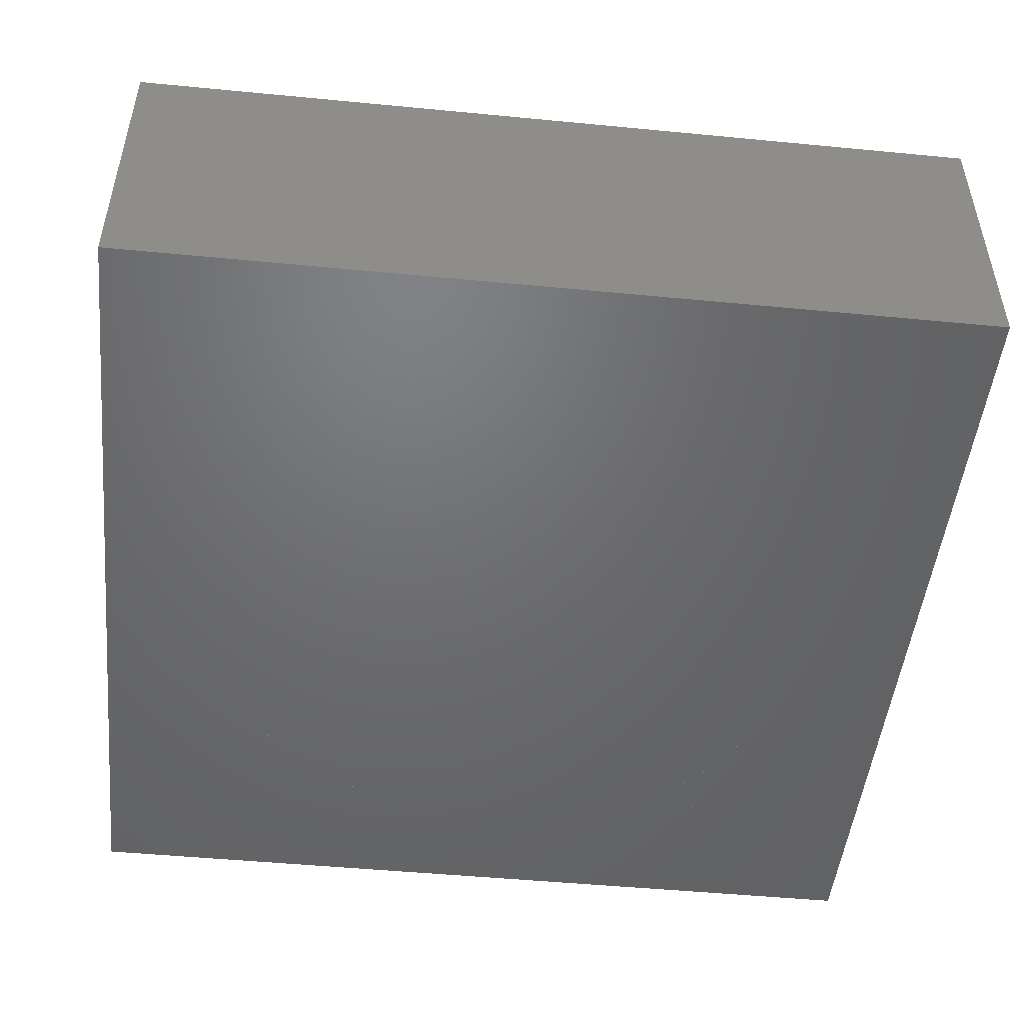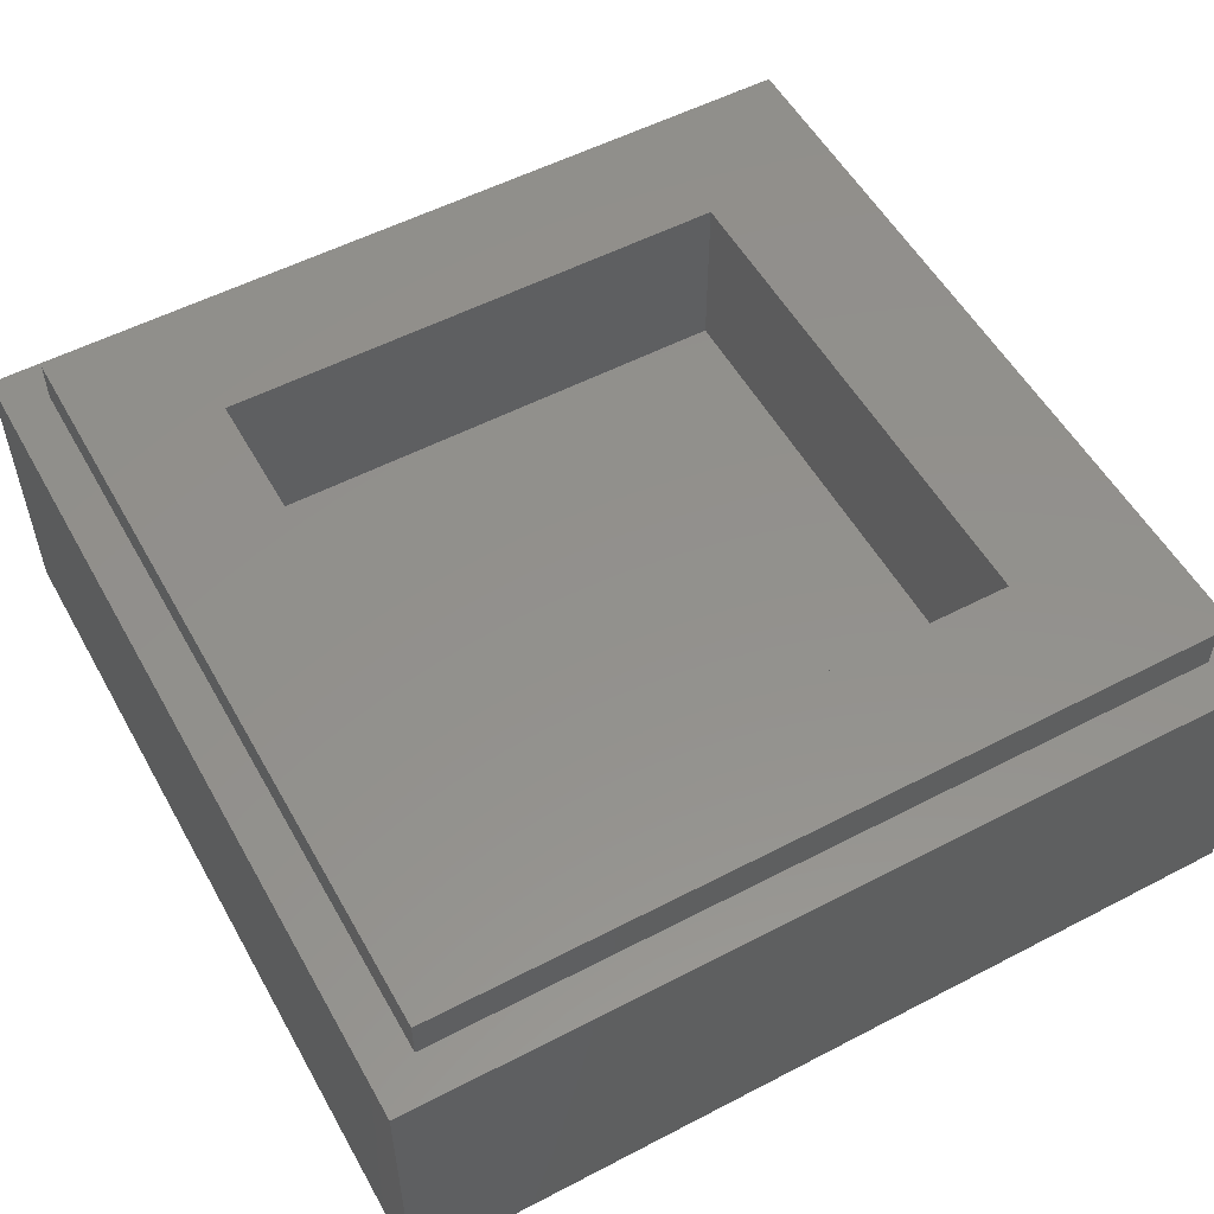
<metadata>
{"format":"stl","ext":"stl","renderer":"f3d","projection":"perspective","resolution":1024,"background":"white","views":[{"elev":-49.0,"azim":-96.1,"up":"+Y"},{"elev":54.3,"azim":-118.9,"up":"+Y"}]}
</metadata>
<code>
# stl→obj: 426 verts, 820 faces
v -4 2.8 4
v -4 0 4
v 4 0 4
v 4 2.8 4
v -4 2.8 -4
v -4 0 -4
v 4 2.8 -4
v 4 0 -4
v -2.4 1.6 2.4
v 2.4 1.6 2.4
v 2.4 1.6 -2.4
v -2.4 1.6 -2.4
v -2.4 3.2 2.4
v 2.4 3.2 2.4
v -2.4 3.2 -2.4
v 2.4 3.2 -2.4
v -3.6 3.2 3.6
v -3.6 2.8 3.6
v 3.6 2.8 3.6
v 3.6 3.2 3.6
v -3.6 3.2 -3.6
v -3.6 2.8 -3.6
v 3.6 3.2 -3.6
v 3.6 2.8 -3.6
v 3.4 0 0
v 3.371 0 0.4437
v 3.034 0 0.3993
v 3.06 0 0
v 3.284 0 0.8799
v 2.956 0 0.7919
v 3.141 0 1.301
v 2.827 0 1.171
v 2.944 0 1.7
v 2.65 0 1.53
v 2.698 0 2.07
v 2.428 0 1.863
v 2.404 0 2.404
v 2.164 0 2.164
v 2.07 0 2.698
v 1.863 0 2.428
v 1.7 0 2.944
v 1.53 0 2.65
v 1.301 0 3.141
v 1.171 0 2.827
v 0.8799 0 3.284
v 0.7919 0 2.956
v 0.4437 0 3.371
v 0.3993 0 3.034
v 0 0 3.4
v 0 0 3.06
v -0.4437 0 3.371
v -0.3993 0 3.034
v -0.8799 0 3.284
v -0.7919 0 2.956
v -1.301 0 3.141
v -1.171 0 2.827
v -1.7 0 2.944
v -1.53 0 2.65
v -2.07 0 2.698
v -1.863 0 2.428
v -2.404 0 2.404
v -2.164 0 2.164
v -2.698 0 2.07
v -2.428 0 1.863
v -2.944 0 1.7
v -2.65 0 1.53
v -3.141 0 1.301
v -2.827 0 1.171
v -3.284 0 0.8799
v -2.956 0 0.7919
v -3.371 0 0.4437
v -3.034 0 0.3993
v -3.4 0 0
v -3.06 0 0
v -3.371 0 -0.4437
v -3.034 0 -0.3993
v -3.284 0 -0.8799
v -2.956 0 -0.7919
v -3.141 0 -1.301
v -2.827 0 -1.171
v -2.944 0 -1.7
v -2.65 0 -1.53
v -2.698 0 -2.07
v -2.428 0 -1.863
v -2.404 0 -2.404
v -2.164 0 -2.164
v -2.07 0 -2.698
v -1.863 0 -2.428
v -1.7 0 -2.944
v -1.53 0 -2.65
v -1.301 0 -3.141
v -1.171 0 -2.827
v -0.8799 0 -3.284
v -0.7919 0 -2.956
v -0.4437 0 -3.371
v -0.3993 0 -3.034
v 0 0 -3.4
v 0 0 -3.06
v 0.4437 0 -3.371
v 0.3993 0 -3.034
v 0.8799 0 -3.284
v 0.7919 0 -2.956
v 1.301 0 -3.141
v 1.171 0 -2.827
v 1.7 0 -2.944
v 1.53 0 -2.65
v 2.07 0 -2.698
v 1.863 0 -2.428
v 2.404 0 -2.404
v 2.164 0 -2.164
v 2.698 0 -2.07
v 2.428 0 -1.863
v 2.944 0 -1.7
v 2.65 0 -1.53
v 3.141 0 -1.301
v 2.827 0 -1.171
v 3.284 0 -0.8799
v 2.956 0 -0.7919
v 3.371 0 -0.4437
v 3.034 0 -0.3993
v -3.2 0 3.2
v -2.84 0 3.2
v -2.843 0 3.247
v -2.852 0 3.293
v -2.867 0 3.338
v -2.888 0 3.38
v -2.914 0 3.419
v -2.945 0 3.455
v -2.981 0 3.486
v -3.02 0 3.512
v -3.062 0 3.533
v -3.107 0 3.548
v -3.153 0 3.557
v -3.2 0 3.56
v -3.247 0 3.557
v -3.293 0 3.548
v -3.338 0 3.533
v -3.38 0 3.512
v -3.419 0 3.486
v -3.455 0 3.455
v -3.486 0 3.419
v -3.512 0 3.38
v -3.533 0 3.338
v -3.548 0 3.293
v -3.557 0 3.247
v -3.56 0 3.2
v -3.557 0 3.153
v -3.548 0 3.107
v -3.533 0 3.062
v -3.512 0 3.02
v -3.486 0 2.981
v -3.455 0 2.945
v -3.419 0 2.914
v -3.38 0 2.888
v -3.338 0 2.867
v -3.293 0 2.852
v -3.247 0 2.843
v -3.2 0 2.84
v -3.153 0 2.843
v -3.107 0 2.852
v -3.062 0 2.867
v -3.02 0 2.888
v -2.981 0 2.914
v -2.945 0 2.945
v -2.914 0 2.981
v -2.888 0 3.02
v -2.867 0 3.062
v -2.852 0 3.107
v -2.843 0 3.153
v -2.84 0 3.56
v -3.56 0 3.56
v -3.56 0 2.84
v -2.84 0 2.84
v -2.6 0 0.16
v -2.6 0 -0.16
v -1.96 0 -0.12
v -1.96 0 0.12
v -2.464 0 0.848
v -1.856 0 0.64
v -2.34 0 1.144
v -1.764 0 0.86
v -1.952 0 1.724
v -1.472 0 1.3
v -1.952 0 -1.724
v -1.724 0 -1.952
v -1.3 0 -1.472
v -1.472 0 -1.3
v -2.34 0 -1.144
v -1.764 0 -0.86
v -2.464 0 -0.848
v -1.856 0 -0.64
v -1.724 0 1.952
v -1.3 0 1.472
v -1.144 0 2.34
v -0.86 0 1.764
v -0.848 0 2.464
v -0.64 0 1.856
v -0.16 0 2.6
v -0.12 0 1.96
v 0.16 0 2.6
v 0.12 0 1.96
v 0.848 0 2.464
v 0.64 0 1.856
v 1.144 0 2.34
v 0.86 0 1.764
v 1.724 0 1.952
v 1.3 0 1.472
v 1.952 0 1.724
v 1.472 0 1.3
v 2.34 0 1.144
v 1.764 0 0.86
v 2.464 0 0.848
v 1.856 0 0.64
v 2.752 0 0.2
v 0 0 0
v -0.36 0 0
v -0.312 0 -0.18
v -0.18 0 -0.312
v 0 0 -0.36
v 0.18 0 -0.312
v 0.312 0 -0.18
v 0.36 0 0
v 0.312 0 0.18
v 0.18 0 0.312
v 0 0 0.36
v -0.124 0 0.336
v -1.36 0 0.96
v -0.324 0 0.12
v -1.14 0 1.192
v -1.26 0 1.192
v -1.36 0 1.08
v 0.708 0 -0.024
v 0.652 0 -0.24
v 0.708 0 -0.456
v 0.864 0 0.132
v 1.08 0 0.188
v 2.548 0 -0.824
v 1.564 0 -2.024
v 1.972 0 -1.692
v 2.304 0 -1.284
v 2.7 0 -0.32
v 3.2 0 3.2
v 3.2 0 2.84
v 3.247 0 2.843
v 3.293 0 2.852
v 3.338 0 2.867
v 3.38 0 2.888
v 3.419 0 2.914
v 3.455 0 2.945
v 3.486 0 2.981
v 3.512 0 3.02
v 3.533 0 3.062
v 3.548 0 3.107
v 3.557 0 3.153
v 3.56 0 3.2
v 3.557 0 3.247
v 3.548 0 3.293
v 3.533 0 3.338
v 3.512 0 3.38
v 3.486 0 3.419
v 3.455 0 3.455
v 3.419 0 3.486
v 3.38 0 3.512
v 3.338 0 3.533
v 3.293 0 3.548
v 3.247 0 3.557
v 3.2 0 3.56
v 3.153 0 3.557
v 3.107 0 3.548
v 3.062 0 3.533
v 3.02 0 3.512
v 2.981 0 3.486
v 2.945 0 3.455
v 2.914 0 3.419
v 2.888 0 3.38
v 2.867 0 3.338
v 2.852 0 3.293
v 2.843 0 3.247
v 2.84 0 3.2
v 2.843 0 3.153
v 2.852 0 3.107
v 2.867 0 3.062
v 2.888 0 3.02
v 2.914 0 2.981
v 2.945 0 2.945
v 2.981 0 2.914
v 3.02 0 2.888
v 3.062 0 2.867
v 3.107 0 2.852
v 3.153 0 2.843
v 3.56 0 2.84
v 3.56 0 3.56
v 2.84 0 3.56
v 2.84 0 2.84
v 3.2 0 -3.2
v 2.84 0 -3.2
v 2.843 0 -3.247
v 2.852 0 -3.293
v 2.867 0 -3.338
v 2.888 0 -3.38
v 2.914 0 -3.419
v 2.945 0 -3.455
v 2.981 0 -3.486
v 3.02 0 -3.512
v 3.062 0 -3.533
v 3.107 0 -3.548
v 3.153 0 -3.557
v 3.2 0 -3.56
v 3.247 0 -3.557
v 3.293 0 -3.548
v 3.338 0 -3.533
v 3.38 0 -3.512
v 3.419 0 -3.486
v 3.455 0 -3.455
v 3.486 0 -3.419
v 3.512 0 -3.38
v 3.533 0 -3.338
v 3.548 0 -3.293
v 3.557 0 -3.247
v 3.56 0 -3.2
v 3.557 0 -3.153
v 3.548 0 -3.107
v 3.533 0 -3.062
v 3.512 0 -3.02
v 3.486 0 -2.981
v 3.455 0 -2.945
v 3.419 0 -2.914
v 3.38 0 -2.888
v 3.338 0 -2.867
v 3.293 0 -2.852
v 3.247 0 -2.843
v 3.2 0 -2.84
v 3.153 0 -2.843
v 3.107 0 -2.852
v 3.062 0 -2.867
v 3.02 0 -2.888
v 2.981 0 -2.914
v 2.945 0 -2.945
v 2.914 0 -2.981
v 2.888 0 -3.02
v 2.867 0 -3.062
v 2.852 0 -3.107
v 2.843 0 -3.153
v 2.84 0 -3.56
v 3.56 0 -3.56
v 3.56 0 -2.84
v 2.84 0 -2.84
v -3.2 0 -3.2
v -3.2 0 -2.84
v -3.247 0 -2.843
v -3.293 0 -2.852
v -3.338 0 -2.867
v -3.38 0 -2.888
v -3.419 0 -2.914
v -3.455 0 -2.945
v -3.486 0 -2.981
v -3.512 0 -3.02
v -3.533 0 -3.062
v -3.548 0 -3.107
v -3.557 0 -3.153
v -3.56 0 -3.2
v -3.557 0 -3.247
v -3.548 0 -3.293
v -3.533 0 -3.338
v -3.512 0 -3.38
v -3.486 0 -3.419
v -3.455 0 -3.455
v -3.419 0 -3.486
v -3.38 0 -3.512
v -3.338 0 -3.533
v -3.293 0 -3.548
v -3.247 0 -3.557
v -3.2 0 -3.56
v -3.153 0 -3.557
v -3.107 0 -3.548
v -3.062 0 -3.533
v -3.02 0 -3.512
v -2.981 0 -3.486
v -2.945 0 -3.455
v -2.914 0 -3.419
v -2.888 0 -3.38
v -2.867 0 -3.338
v -2.852 0 -3.293
v -2.843 0 -3.247
v -2.84 0 -3.2
v -2.843 0 -3.153
v -2.852 0 -3.107
v -2.867 0 -3.062
v -2.888 0 -3.02
v -2.914 0 -2.981
v -2.945 0 -2.945
v -2.981 0 -2.914
v -3.02 0 -2.888
v -3.062 0 -2.867
v -3.107 0 -2.852
v -3.153 0 -2.843
v -3.56 0 -2.84
v -3.56 0 -3.56
v -2.84 0 -3.56
v -2.84 0 -2.84
v 2.956 0 -0.792
v 3.034 0 -0.3994
v -0.792 0 -2.956
v -0.3994 0 -3.034
v 0.792 0 2.956
v 0.3994 0 3.034
v -0 0 3.06
v -2.956 0 0.792
v -3.034 0 0.3994
v -3.06 0 -0
v 3.4 0 0.6763
v 2.882 0 1.926
v 1.926 0 2.882
v 0.6763 0 3.4
v 0.6763 0 -3.4
v 1.926 0 -2.882
v 2.882 0 -1.926
v 3.4 0 -0.6763
v -3.4 0 -0.6763
v -2.882 0 -1.926
v -1.926 0 -2.882
v -0.6763 0 -3.4
v -0.6763 0 3.4
v -1.926 0 2.882
v -2.882 0 1.926
v -3.4 0 0.6763
f 1 2 3
f 3 4 1
f 5 6 2
f 2 1 5
f 7 8 6
f 6 5 7
f 4 3 8
f 8 7 4
f 9 10 11
f 11 12 9
f 9 13 14
f 14 10 9
f 12 15 13
f 13 9 12
f 11 16 15
f 15 12 11
f 10 14 16
f 16 11 10
f 17 18 19
f 19 20 17
f 21 22 18
f 18 17 21
f 23 24 22
f 22 21 23
f 20 19 24
f 24 23 20
f 20 14 13
f 13 17 20
f 17 13 15
f 15 21 17
f 21 15 16
f 16 23 21
f 23 16 14
f 14 20 23
f 4 19 18
f 18 1 4
f 1 18 22
f 22 5 1
f 5 22 24
f 24 7 5
f 7 24 19
f 19 4 7
f 25 26 27
f 27 28 25
f 26 29 30
f 30 27 26
f 29 31 32
f 32 30 29
f 31 33 34
f 34 32 31
f 33 35 36
f 36 34 33
f 35 37 38
f 38 36 35
f 37 39 40
f 40 38 37
f 39 41 42
f 42 40 39
f 41 43 44
f 44 42 41
f 43 45 46
f 46 44 43
f 45 47 48
f 48 46 45
f 47 49 50
f 50 48 47
f 49 51 52
f 52 50 49
f 51 53 54
f 54 52 51
f 53 55 56
f 56 54 53
f 55 57 58
f 58 56 55
f 57 59 60
f 60 58 57
f 59 61 62
f 62 60 59
f 61 63 64
f 64 62 61
f 63 65 66
f 66 64 63
f 65 67 68
f 68 66 65
f 67 69 70
f 70 68 67
f 69 71 72
f 72 70 69
f 71 73 74
f 74 72 71
f 73 75 76
f 76 74 73
f 75 77 78
f 78 76 75
f 77 79 80
f 80 78 77
f 79 81 82
f 82 80 79
f 81 83 84
f 84 82 81
f 83 85 86
f 86 84 83
f 85 87 88
f 88 86 85
f 87 89 90
f 90 88 87
f 89 91 92
f 92 90 89
f 91 93 94
f 94 92 91
f 93 95 96
f 96 94 93
f 95 97 98
f 98 96 95
f 97 99 100
f 100 98 97
f 99 101 102
f 102 100 99
f 101 103 104
f 104 102 101
f 103 105 106
f 106 104 103
f 105 107 108
f 108 106 105
f 107 109 110
f 110 108 107
f 109 111 112
f 112 110 109
f 111 113 114
f 114 112 111
f 113 115 116
f 116 114 113
f 115 117 118
f 118 116 115
f 117 119 120
f 120 118 117
f 119 25 28
f 28 120 119
f 121 122 123
f 121 123 124
f 121 124 125
f 121 125 126
f 121 126 127
f 121 127 128
f 121 128 129
f 121 129 130
f 121 130 131
f 121 131 132
f 121 132 133
f 121 133 134
f 121 134 135
f 121 135 136
f 121 136 137
f 121 137 138
f 121 138 139
f 121 139 140
f 121 140 141
f 121 141 142
f 121 142 143
f 121 143 144
f 121 144 145
f 121 145 146
f 121 146 147
f 121 147 148
f 121 148 149
f 121 149 150
f 121 150 151
f 121 151 152
f 121 152 153
f 121 153 154
f 121 154 155
f 121 155 156
f 121 156 157
f 121 157 158
f 121 158 159
f 121 159 160
f 121 160 161
f 121 161 162
f 121 162 163
f 121 163 164
f 121 164 165
f 121 165 166
f 121 166 167
f 121 167 168
f 121 168 169
f 121 169 122
f 123 122 170
f 124 123 170
f 125 124 170
f 126 125 170
f 127 126 170
f 128 127 170
f 129 128 170
f 130 129 170
f 131 130 170
f 132 131 170
f 133 132 170
f 134 133 170
f 135 134 171
f 136 135 171
f 137 136 171
f 138 137 171
f 139 138 171
f 140 139 171
f 141 140 171
f 142 141 171
f 143 142 171
f 144 143 171
f 145 144 171
f 146 145 171
f 147 146 172
f 148 147 172
f 149 148 172
f 150 149 172
f 151 150 172
f 152 151 172
f 153 152 172
f 154 153 172
f 155 154 172
f 156 155 172
f 157 156 172
f 158 157 172
f 159 158 173
f 160 159 173
f 161 160 173
f 162 161 173
f 163 162 173
f 164 163 173
f 165 164 173
f 166 165 173
f 167 166 173
f 168 167 173
f 169 168 173
f 122 169 173
f 174 175 176
f 176 177 174
f 178 174 177
f 177 179 178
f 74 175 174
f 174 68 74
f 68 174 178
f 180 178 179
f 179 181 180
f 182 180 181
f 181 183 182
f 68 178 180
f 180 62 68
f 62 180 182
f 184 185 186
f 186 187 184
f 188 184 187
f 187 189 188
f 86 185 184
f 184 80 86
f 188 80 184
f 190 188 189
f 189 191 190
f 175 190 191
f 191 176 175
f 80 188 190
f 190 74 80
f 74 190 175
f 192 182 183
f 183 193 192
f 194 192 193
f 193 195 194
f 62 182 192
f 192 56 62
f 56 192 194
f 196 194 195
f 195 197 196
f 198 196 197
f 197 199 198
f 56 194 196
f 196 50 56
f 50 196 198
f 200 198 199
f 199 201 200
f 202 200 201
f 201 203 202
f 50 198 200
f 200 44 50
f 44 200 202
f 204 202 203
f 203 205 204
f 206 204 205
f 205 207 206
f 44 202 204
f 204 38 44
f 204 206 38
f 208 206 207
f 207 209 208
f 210 208 209
f 209 211 210
f 38 206 208
f 208 32 38
f 208 210 32
f 212 210 211
f 211 213 212
f 32 210 212
f 212 214 32
f 215 216 217
f 217 218 215
f 215 218 219
f 219 220 215
f 215 220 221
f 221 222 215
f 215 222 223
f 223 224 215
f 215 224 225
f 225 226 215
f 227 228 226
f 226 229 227
f 227 229 230
f 230 231 227
f 215 226 228
f 228 216 215
f 232 233 234
f 234 235 232
f 236 235 234
f 234 237 236
f 234 238 239
f 239 240 234
f 234 240 237
f 236 237 241
f 241 214 236
f 193 230 229
f 229 195 193
f 195 229 226
f 226 197 195
f 197 226 225
f 225 199 197
f 201 199 225
f 225 224 201
f 203 201 224
f 224 205 203
f 232 222 221
f 221 233 232
f 223 222 232
f 232 235 223
f 223 235 205
f 205 224 223
f 205 235 236
f 236 207 205
f 209 207 236
f 236 211 209
f 211 236 213
f 213 236 214
f 214 212 213
f 32 214 28
f 28 214 241
f 241 116 28
f 241 237 116
f 116 237 240
f 240 110 116
f 240 239 110
f 110 239 238
f 238 104 110
f 98 104 238
f 238 234 98
f 220 98 234
f 234 233 220
f 221 220 233
f 98 220 219
f 219 92 98
f 186 92 219
f 219 218 186
f 187 186 218
f 218 217 187
f 189 187 217
f 217 216 189
f 191 189 216
f 216 176 191
f 177 176 216
f 216 228 177
f 177 228 227
f 227 179 177
f 181 179 227
f 227 231 181
f 183 181 231
f 231 230 183
f 193 183 230
f 186 185 92
f 171 2 172
f 2 171 170
f 242 243 244
f 242 244 245
f 242 245 246
f 242 246 247
f 242 247 248
f 242 248 249
f 242 249 250
f 242 250 251
f 242 251 252
f 242 252 253
f 242 253 254
f 242 254 255
f 242 255 256
f 242 256 257
f 242 257 258
f 242 258 259
f 242 259 260
f 242 260 261
f 242 261 262
f 242 262 263
f 242 263 264
f 242 264 265
f 242 265 266
f 242 266 267
f 242 267 268
f 242 268 269
f 242 269 270
f 242 270 271
f 242 271 272
f 242 272 273
f 242 273 274
f 242 274 275
f 242 275 276
f 242 276 277
f 242 277 278
f 242 278 279
f 242 279 280
f 242 280 281
f 242 281 282
f 242 282 283
f 242 283 284
f 242 284 285
f 242 285 286
f 242 286 287
f 242 287 288
f 242 288 289
f 242 289 290
f 242 290 243
f 244 243 291
f 245 244 291
f 246 245 291
f 247 246 291
f 248 247 291
f 249 248 291
f 250 249 291
f 251 250 291
f 252 251 291
f 253 252 291
f 254 253 291
f 255 254 291
f 256 255 292
f 257 256 292
f 258 257 292
f 259 258 292
f 260 259 292
f 261 260 292
f 262 261 292
f 263 262 292
f 264 263 292
f 265 264 292
f 266 265 292
f 267 266 292
f 268 267 293
f 269 268 293
f 270 269 293
f 271 270 293
f 272 271 293
f 273 272 293
f 274 273 293
f 275 274 293
f 276 275 293
f 277 276 293
f 278 277 293
f 279 278 293
f 280 279 294
f 281 280 294
f 282 281 294
f 283 282 294
f 284 283 294
f 285 284 294
f 286 285 294
f 287 286 294
f 288 287 294
f 289 288 294
f 290 289 294
f 243 290 294
f 292 3 293
f 3 292 291
f 295 296 297
f 295 297 298
f 295 298 299
f 295 299 300
f 295 300 301
f 295 301 302
f 295 302 303
f 295 303 304
f 295 304 305
f 295 305 306
f 295 306 307
f 295 307 308
f 295 308 309
f 295 309 310
f 295 310 311
f 295 311 312
f 295 312 313
f 295 313 314
f 295 314 315
f 295 315 316
f 295 316 317
f 295 317 318
f 295 318 319
f 295 319 320
f 295 320 321
f 295 321 322
f 295 322 323
f 295 323 324
f 295 324 325
f 295 325 326
f 295 326 327
f 295 327 328
f 295 328 329
f 295 329 330
f 295 330 331
f 295 331 332
f 295 332 333
f 295 333 334
f 295 334 335
f 295 335 336
f 295 336 337
f 295 337 338
f 295 338 339
f 295 339 340
f 295 340 341
f 295 341 342
f 295 342 343
f 295 343 296
f 297 296 344
f 298 297 344
f 299 298 344
f 300 299 344
f 301 300 344
f 302 301 344
f 303 302 344
f 304 303 344
f 305 304 344
f 306 305 344
f 307 306 344
f 308 307 344
f 309 308 345
f 310 309 345
f 311 310 345
f 312 311 345
f 313 312 345
f 314 313 345
f 315 314 345
f 316 315 345
f 317 316 345
f 318 317 345
f 319 318 345
f 320 319 345
f 321 320 346
f 322 321 346
f 323 322 346
f 324 323 346
f 325 324 346
f 326 325 346
f 327 326 346
f 328 327 346
f 329 328 346
f 330 329 346
f 331 330 346
f 332 331 346
f 333 332 347
f 334 333 347
f 335 334 347
f 336 335 347
f 337 336 347
f 338 337 347
f 339 338 347
f 340 339 347
f 341 340 347
f 342 341 347
f 343 342 347
f 296 343 347
f 345 8 346
f 8 345 344
f 348 349 350
f 348 350 351
f 348 351 352
f 348 352 353
f 348 353 354
f 348 354 355
f 348 355 356
f 348 356 357
f 348 357 358
f 348 358 359
f 348 359 360
f 348 360 361
f 348 361 362
f 348 362 363
f 348 363 364
f 348 364 365
f 348 365 366
f 348 366 367
f 348 367 368
f 348 368 369
f 348 369 370
f 348 370 371
f 348 371 372
f 348 372 373
f 348 373 374
f 348 374 375
f 348 375 376
f 348 376 377
f 348 377 378
f 348 378 379
f 348 379 380
f 348 380 381
f 348 381 382
f 348 382 383
f 348 383 384
f 348 384 385
f 348 385 386
f 348 386 387
f 348 387 388
f 348 388 389
f 348 389 390
f 348 390 391
f 348 391 392
f 348 392 393
f 348 393 394
f 348 394 395
f 348 395 396
f 348 396 349
f 350 349 397
f 351 350 397
f 352 351 397
f 353 352 397
f 354 353 397
f 355 354 397
f 356 355 397
f 357 356 397
f 358 357 397
f 359 358 397
f 360 359 397
f 361 360 397
f 362 361 398
f 363 362 398
f 364 363 398
f 365 364 398
f 366 365 398
f 367 366 398
f 368 367 398
f 369 368 398
f 370 369 398
f 371 370 398
f 372 371 398
f 373 372 398
f 374 373 399
f 375 374 399
f 376 375 399
f 377 376 399
f 378 377 399
f 379 378 399
f 380 379 399
f 381 380 399
f 382 381 399
f 383 382 399
f 384 383 399
f 385 384 399
f 386 385 400
f 387 386 400
f 388 387 400
f 389 388 400
f 390 389 400
f 391 390 400
f 392 391 400
f 393 392 400
f 394 393 400
f 395 394 400
f 396 395 400
f 349 396 400
f 398 6 399
f 6 398 397
f 185 86 92
f 28 27 30
f 30 32 28
f 116 401 402
f 402 28 116
f 110 112 114
f 114 116 110
f 104 106 108
f 108 110 104
f 98 100 102
f 102 104 98
f 92 403 404
f 404 98 92
f 86 88 90
f 90 92 86
f 80 82 84
f 84 86 80
f 50 52 54
f 54 56 50
f 44 405 406
f 406 407 44
f 38 40 42
f 42 44 38
f 32 34 36
f 36 38 32
f 74 76 78
f 78 80 74
f 68 408 409
f 409 410 68
f 62 64 66
f 66 68 62
f 56 58 60
f 60 62 56
f 25 411 26
f 26 411 29
f 31 29 411
f 31 412 33
f 33 412 35
f 37 35 412
f 37 413 39
f 39 413 41
f 43 41 413
f 43 414 45
f 45 414 47
f 49 47 414
f 414 43 293
f 293 3 414
f 293 43 413
f 413 279 293
f 279 413 37
f 37 294 279
f 49 414 3
f 3 2 49
f 291 31 411
f 411 3 291
f 412 31 291
f 291 243 412
f 37 412 243
f 243 294 37
f 3 411 25
f 25 8 3
f 97 415 99
f 99 415 101
f 103 101 415
f 103 416 105
f 105 416 107
f 109 107 416
f 109 417 111
f 111 417 113
f 115 113 417
f 115 418 117
f 117 418 119
f 25 119 418
f 418 115 346
f 346 8 418
f 346 115 417
f 417 332 346
f 332 417 109
f 109 347 332
f 418 8 25
f 344 103 415
f 415 8 344
f 416 103 344
f 344 296 416
f 109 416 296
f 296 347 109
f 8 415 97
f 97 6 8
f 73 419 75
f 75 419 77
f 79 77 419
f 79 420 81
f 81 420 83
f 85 83 420
f 85 421 87
f 87 421 89
f 91 89 421
f 91 422 93
f 93 422 95
f 97 95 422
f 422 91 399
f 399 6 422
f 399 91 421
f 421 385 399
f 385 421 85
f 85 400 385
f 422 6 97
f 397 79 419
f 419 6 397
f 420 79 397
f 397 349 420
f 85 420 349
f 349 400 85
f 6 419 73
f 73 2 6
f 49 423 51
f 51 423 53
f 55 53 423
f 55 424 57
f 57 424 59
f 61 59 424
f 61 425 63
f 63 425 65
f 67 65 425
f 67 426 69
f 69 426 71
f 73 71 426
f 426 67 172
f 172 2 426
f 172 67 425
f 425 158 172
f 158 425 61
f 61 173 158
f 426 2 73
f 170 55 423
f 423 2 170
f 424 55 170
f 170 122 424
f 61 424 122
f 122 173 61
f 2 423 49

</code>
